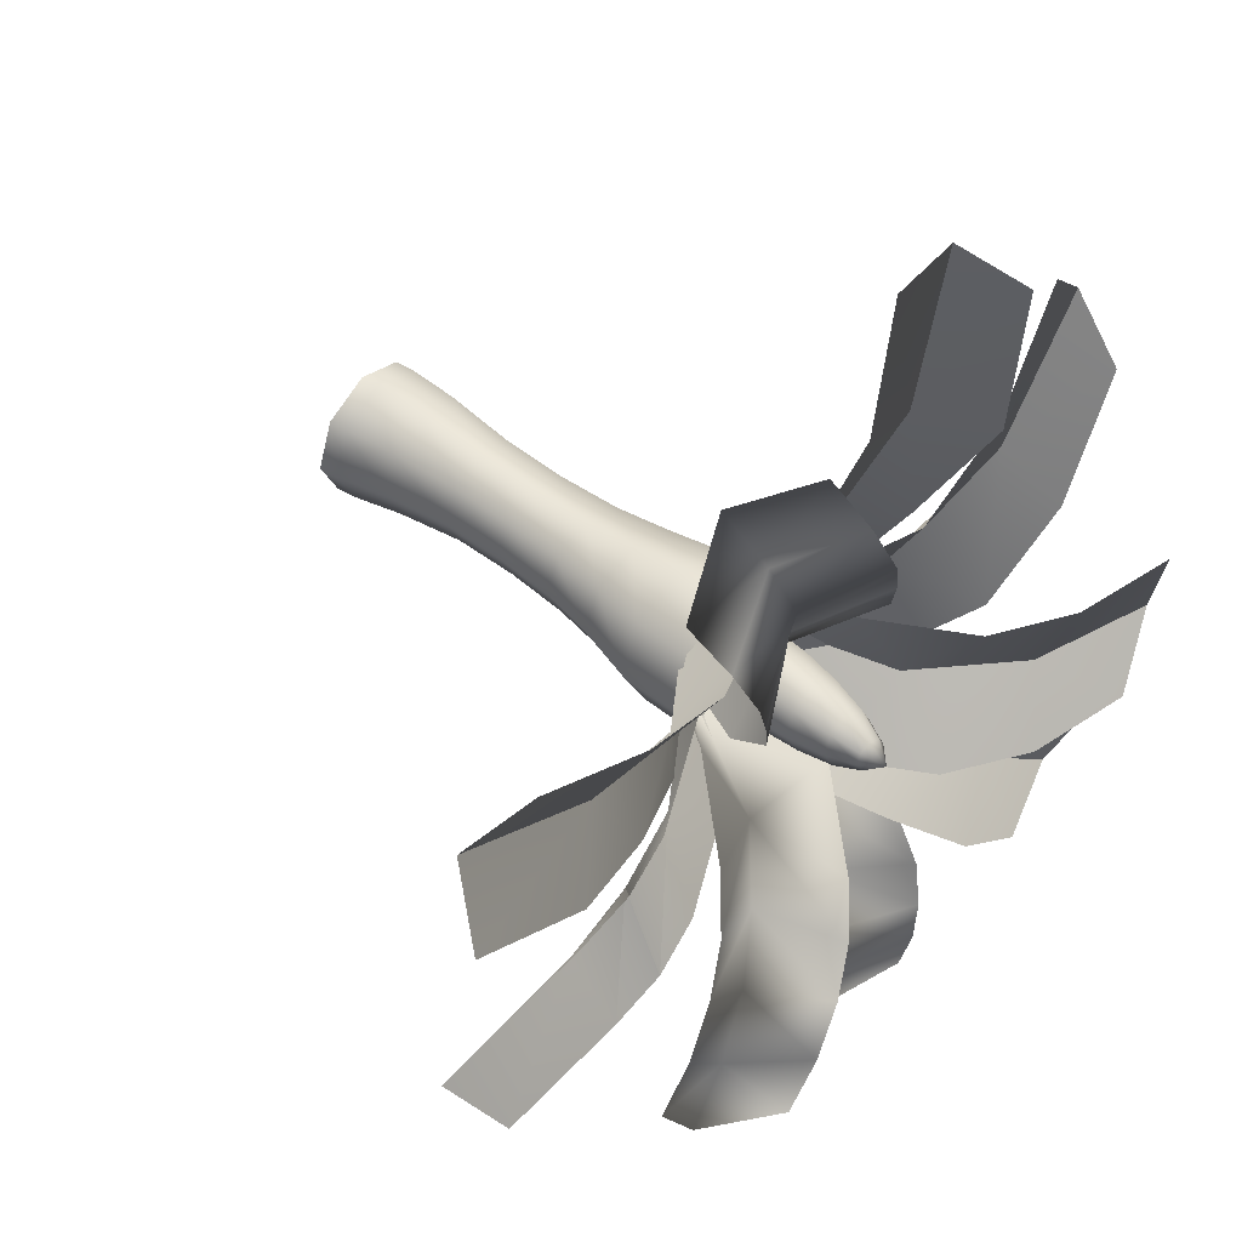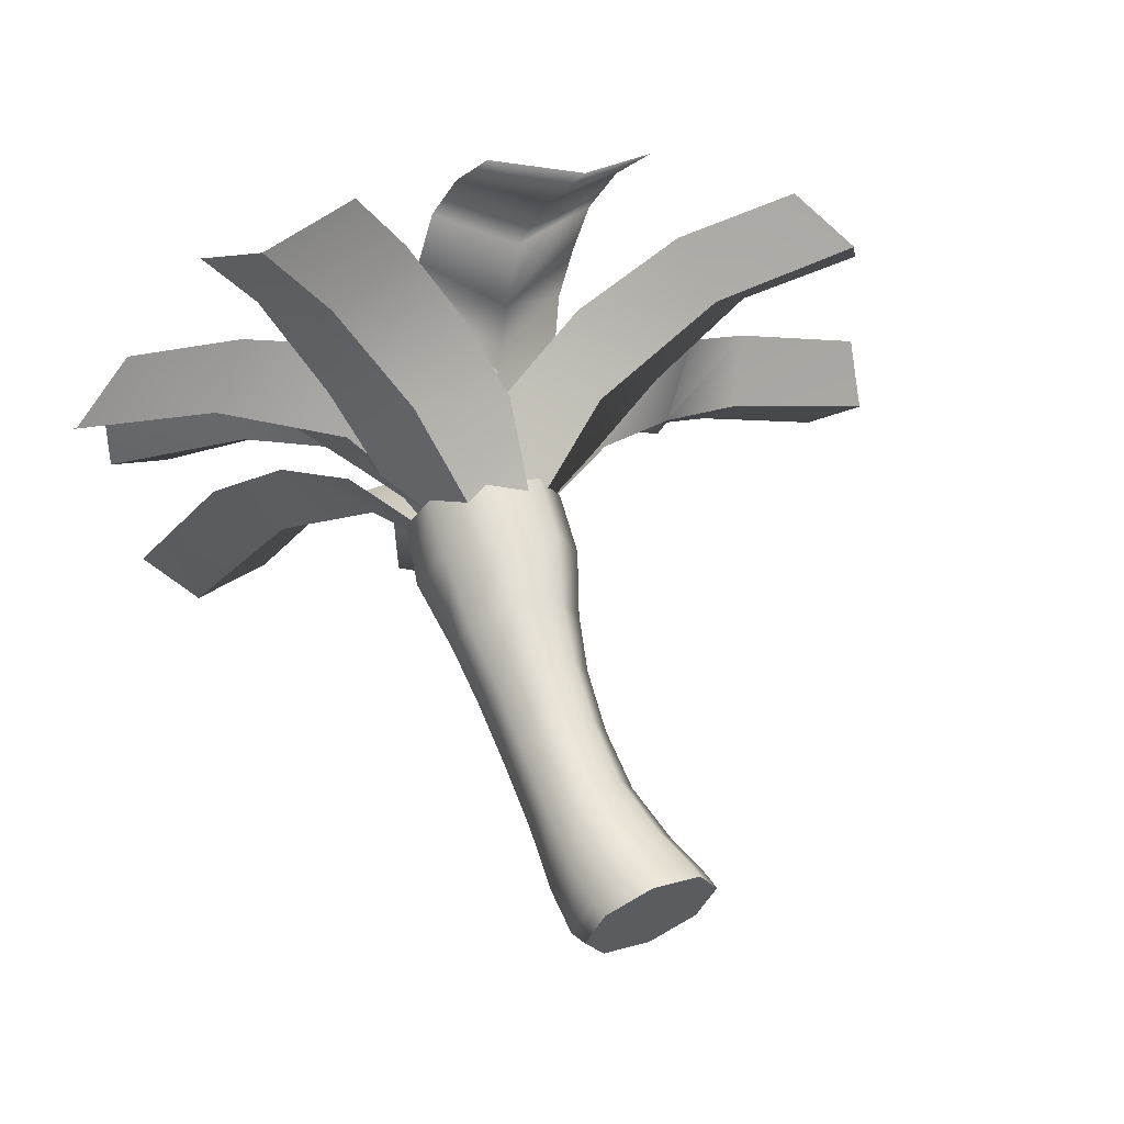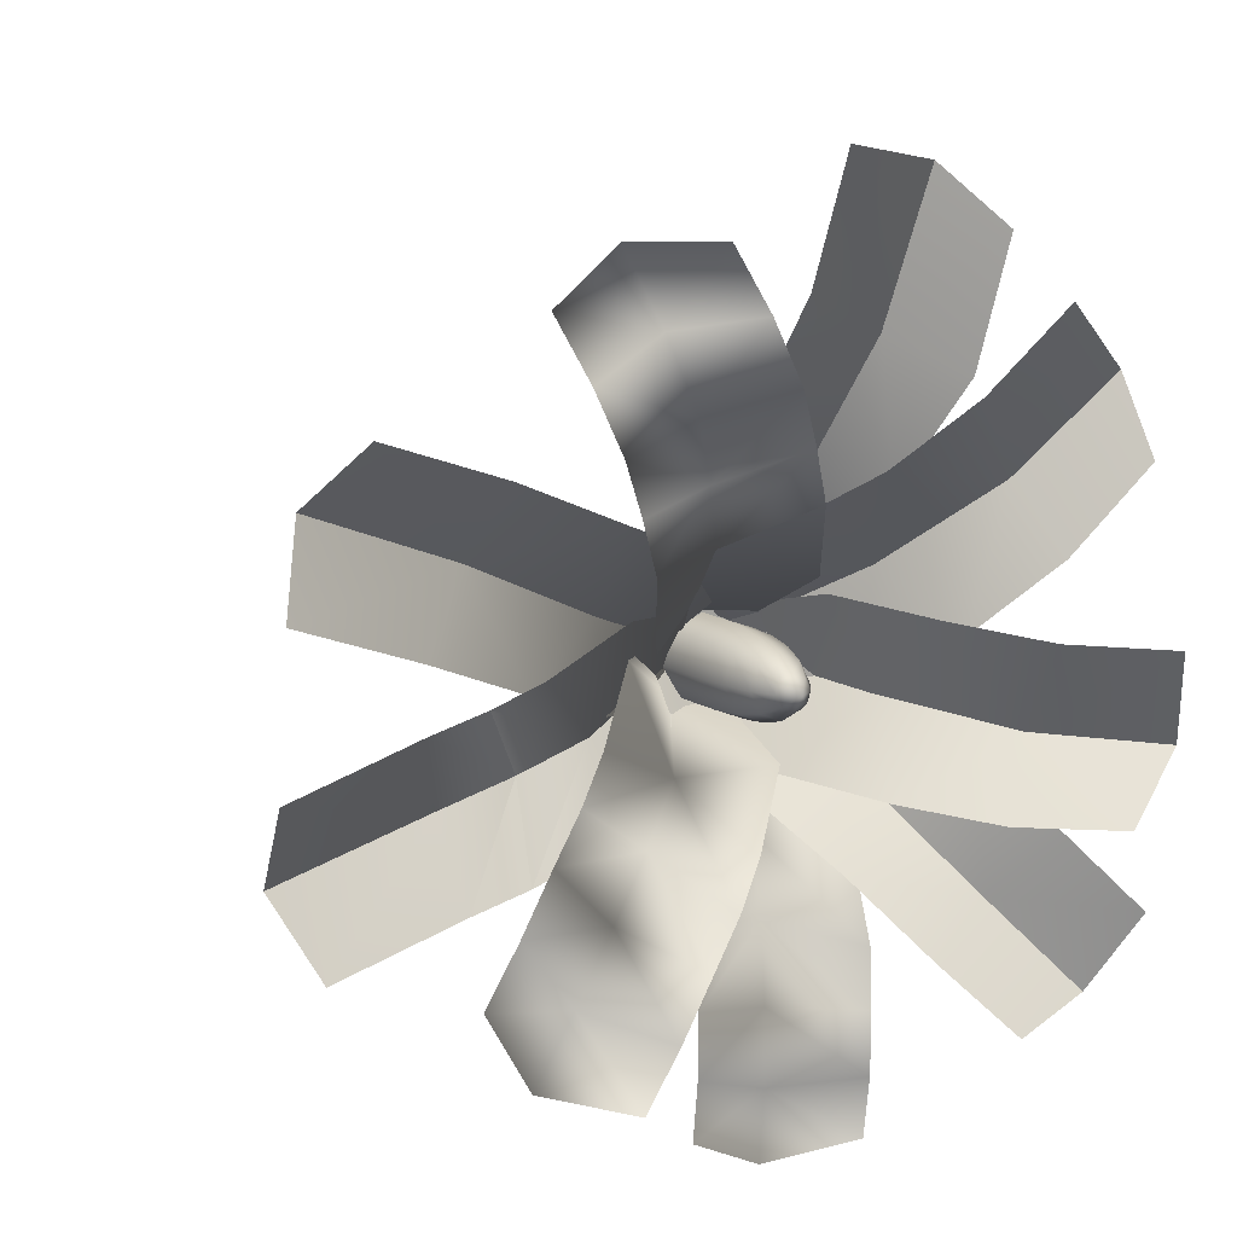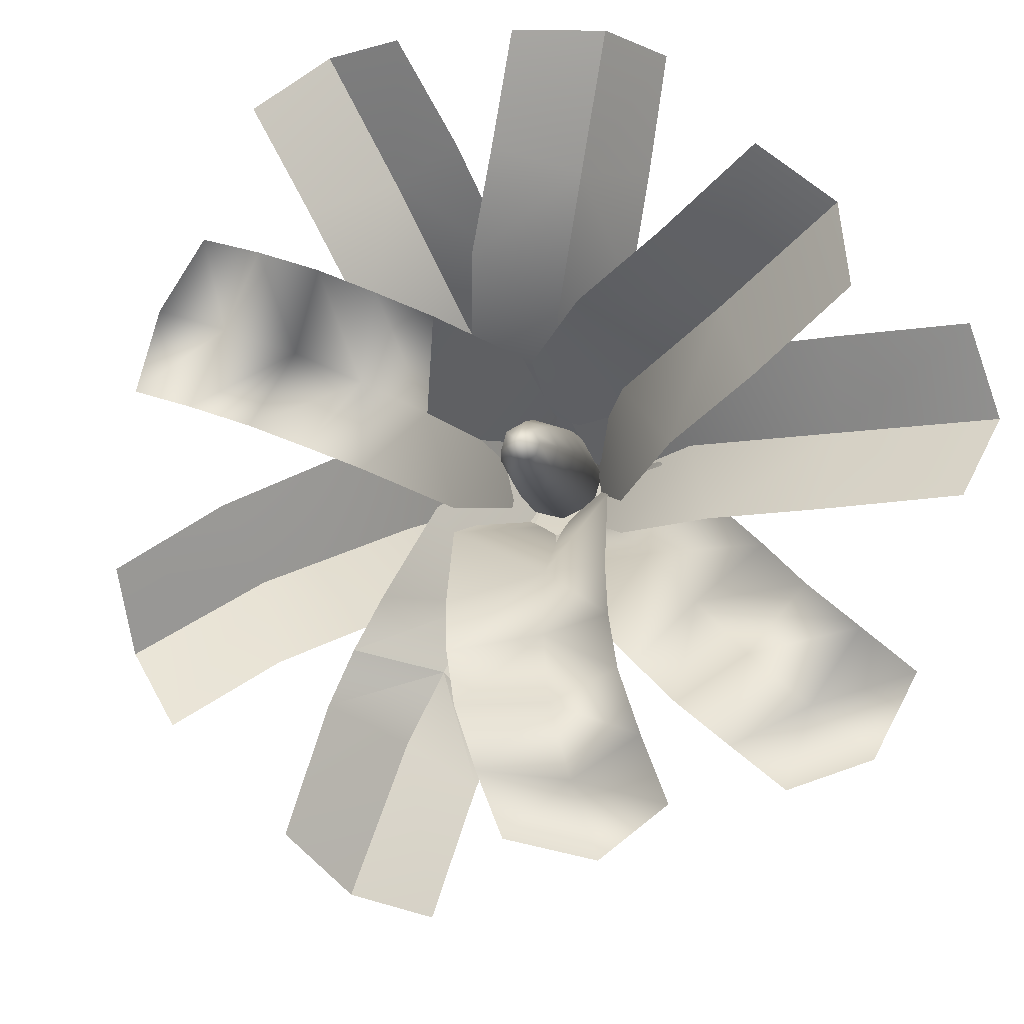
<metadata>
{"format":"obj","ext":"obj","renderer":"f3d","projection":"perspective","resolution":1024,"background":"white","views":[{"elev":52.2,"azim":127.5,"up":"+Z"},{"elev":61.1,"azim":-23.8,"up":"+Z"},{"elev":16.4,"azim":149.6,"up":"+Z"},{"elev":78.5,"azim":130.5,"up":"+Y"}]}
</metadata>
<code>
o model_1174
v -0.4903 0.9809 -0.1716
v -0.3748 0.9897 -0.4505
v -0.4218 0.4909 -0.4863
v -0.5477 0.4757 -0.1447
v -0.04978 0.125 -0.6195
v -0.4037 0.1234 -0.4729
v -0.09844 0.4967 -0.6202
v -0.3748 0.9663 0.107
v -0.399 0.4609 0.1931
v -0.09594 0.9546 0.2222
v -0.07553 0.4552 0.3269
v 0.3325 0.1367 -0.444
v 0.2476 0.4887 -0.4532
v 0.1829 0.9526 0.1065
v 0.2478 0.4609 0.1931
v 0.2984 0.9615 -0.1724
v 0.3817 0.4748 -0.1301
v 0.4791 0.1325 -0.0901
v 0.3325 0.1367 -0.444
v 0.2476 0.4887 -0.4532
v 0.1829 0.9761 -0.451
v -0.09594 0.9878 -0.5662
v 0.1829 0.9761 -0.451
v 0.3325 0.1283 0.2638
v -0.2328 3.485 -0.3243
v 0.1742 3.434 -0.4946
v 0.07921 2.993 -0.5953
v -0.3301 3.046 -0.424
v -0.02139 0.1266 0.4104
v 0.5796 3.338 -0.34
v 0.5186 2.881 -0.4069
v 0.5796 3.338 -0.34
v 0.746 3.255 0.04894
v 0.6863 2.801 -0.01639
v 0.5186 2.881 -0.4069
v -0.3754 0.1283 0.2638
v 0.5759 3.233 0.4445
v 0.5169 2.782 0.3807
v 0.1689 3.285 0.6148
v 0.1106 2.836 0.5518
v -0.5503 0.1196 -0.119
v -0.2366 3.38 0.4602
v -0.2992 2.929 0.3967
v -0.4029 3.463 0.07125
v -0.5003 3.027 -0.02694
v -0.3454 1.502 -0.4374
v -0.4623 1.499 -0.166
v -0.4501 2.006 -0.1297
v -0.3248 2.004 -0.4203
v -0.3454 1.482 0.1048
v -0.3209 1.983 0.16
v -0.06295 1.459 0.2165
v -0.0095 1.949 0.279
v 0.2019 1.446 0.1035
v 0.2676 1.924 0.1577
v 0.3091 1.448 -0.1679
v 0.3776 1.922 -0.1329
v 0.2019 1.466 -0.4388
v 0.2633 1.945 -0.4225
v 0.2019 1.466 -0.4388
v -0.06295 1.488 -0.5504
v -0.01605 1.979 -0.5416
v 0.2633 1.945 -0.4225
v 0.3642 2.35 0.2343
v 0.03296 2.388 0.3744
v -0.3268 2.434 0.2382
v 0.4975 2.345 -0.09992
v 0.3488 2.376 -0.4326
v -0.4582 2.462 -0.0771
v -0.3341 2.46 -0.4224
v 0.02747 2.421 -0.5514
v 0.3488 2.376 -0.4326
v -0.5017 0 -0.07462
v -0.3549 0 -0.4291
v -0.0004283 0 -0.07462
v -0.3549 0 0.2798
v -0.5017 0 -0.07462
v -0.3549 0 -0.4291
v -0.0004283 0 -0.5759
v -0.0004283 0 -0.07462
v -0.0004283 0 0.4266
v -0.3549 0 0.2798
v -0.0004283 0 -0.5759
v 0.354 0 -0.4291
v 0.354 0 0.2798
v -0.0004283 0 0.4266
v 0.354 0 -0.4291
v 0.5008 0 -0.07462
v 0.5008 0 -0.07462
v 0.354 0 0.2798
v -0.5017 0 -0.07462
v -0.3549 0 -0.4291
v -0.3549 0 0.2798
v -0.0004283 0 0.4266
v 0.354 0 0.2798
v 0.5008 0 -0.07462
v 0.354 0 -0.4291
v 0.354 0 -0.4291
v -0.0004283 0 -0.5759
v 0.2941 4.572 0.1581
v 0.2597 4.567 0.2415
v 0.4015 4.686 0.2581
v 0.1996 4.39 0.06636
v 0.141 4.38 0.216
v 0.107 4.128 -0.01193
v 0.03058 4.116 0.18
v 0.03157 3.849 -0.07099
v -0.05454 3.836 0.1422
v 0.02954 3.793 0.3521
v 0.1052 4.077 0.3691
v 0.1982 4.35 0.3633
v 0.2933 4.55 0.3236
v 0.4015 4.686 0.2581
v 0.3764 4.561 0.1223
v 0.4015 4.686 0.2581
v 0.3399 4.373 0.00214
v 0.2897 4.105 -0.09438
v 0.2374 3.824 -0.1626
v 0.2346 3.744 0.4357
v 0.2871 4.033 0.4444
v 0.3379 4.316 0.4221
v 0.3753 4.53 0.3563
v 0.4015 4.686 0.2581
v 0.4583 4.542 0.1549
v 0.4015 4.686 0.2581
v 0.4795 4.339 0.06093
v 0.4716 4.062 -0.01901
v 0.4424 3.775 -0.07897
v 0.4404 3.718 0.3441
v 0.4697 4.011 0.362
v 0.4781 4.299 0.3579
v 0.4575 4.52 0.3204
v 0.4015 4.686 0.2581
v 0.492 4.525 0.237
v 0.4583 4.542 0.1549
v 0.4015 4.686 0.2581
v 0.5368 4.309 0.2083
v 0.4795 4.339 0.06093
v 0.5462 4.023 0.17
v 0.4716 4.062 -0.01901
v 0.5265 3.731 0.1309
v 0.4424 3.775 -0.07897
v 0.4015 4.686 0.2581
v -0.02833 3.546 -0.1166
v -0.1183 3.533 0.1013
v -0.0304 3.488 0.3158
v 0.1867 3.519 -0.2103
v 0.1838 3.438 0.4012
v 0.4009 3.469 -0.1249
v 0.3988 3.411 0.3075
v 0.4887 3.424 0.08954
v 0.4009 3.469 -0.1249
v -0.06547 3.238 -0.158
v -0.1554 3.225 0.0599
v -0.06754 3.18 0.2744
v 0.1496 3.211 -0.2517
v 0.1466 3.129 0.3597
v 0.3637 3.16 -0.1663
v 0.3616 3.103 0.266
v 0.4516 3.115 0.04811
v 0.3637 3.16 -0.1663
v -0.1747 3.19 0.3663
v -0.3067 3.257 0.04413
v -0.3818 2.452 -0.09524
v -0.2598 2.428 0.1841
v -0.272 2.449 -0.3757
v -0.1716 3.277 -0.2833
v 0.01267 2.421 -0.493
v 0.1515 3.236 -0.424
v 0.2903 2.383 -0.3784
v 0.4732 3.16 -0.2958
v 0.412 2.358 -0.09909
v 0.2903 2.383 -0.3784
v 0.4732 3.16 -0.2958
v 0.6052 3.092 0.02642
v 0.3037 2.362 0.1814
v 0.4701 3.073 0.3538
v 0.03253 2.392 0.2987
v 0.1471 3.113 0.4946
v -0.3067 3.257 0.04413
v -0.1747 3.19 0.3663
v 0.1493 3.175 0.03528
v -0.1716 3.277 -0.2833
v -0.3067 3.257 0.04413
v 0.1493 3.175 0.03528
v -0.1747 3.19 0.3663
v 0.1471 3.113 0.4946
v 0.1515 3.236 -0.424
v 0.1471 3.113 0.4946
v 0.4701 3.073 0.3538
v 0.4732 3.16 -0.2958
v 0.4701 3.073 0.3538
v 0.6052 3.092 0.02642
v 0.6052 3.092 0.02642
v 0.3964 4.255 -1.349
v -0.08555 4.802 -1.862
v -0.1244 4.719 -1.468
v 0.9739 4.32 -0.9285
v 0.2989 3.97 -0.8567
v 0.8577 3.822 -0.3193
v 0.2071 3.141 -0.2985
v -0.2996 3.807 -0.4802
v -0.1623 3.302 -0.2323
v 1.072 4.595 -1.701
v 1.033 4.513 -1.307
v 0.5676 3.276 -0.1286
v -0.1834 4.474 -1.09
v 1.058 4.576 -2.168
v 0.4736 4.429 -1.856
v -0.09971 4.783 -2.329
v 1.029 4.478 -2.645
v 0.4679 4.383 -2.969
v 0.4781 4.446 -2.407
v -0.1285 4.685 -2.806
v 1.852 3.716 -0.2847
v 2.34 4.016 -1.013
v 1.935 4.063 -0.8963
v 1.741 3.931 0.3684
v 1.282 3.627 -0.1613
v 0.9675 3.622 0.5448
v 0.297 3.055 0.05956
v 1.282 3.627 -0.1613
v 0.7381 3.7 -0.6169
v 0.1921 3.296 -0.2975
v 2.569 3.939 0.1487
v 1.852 3.716 -0.2847
v 2.164 3.986 0.2654
v 0.297 3.055 0.05956
v 0.337 3.264 0.4344
v 1.511 4.008 -0.7933
v 3.453 3.498 -0.7968
v 2.402 3.703 -0.422
v 3.437 3.744 -0.1906
v 3.207 3.821 -1.352
v 2.402 3.703 -0.422
v 3.453 3.498 -0.7968
v 1.852 3.716 -0.2847
v 1.935 4.063 -0.8963
v 2.164 3.986 0.2654
v 1.852 3.716 -0.2847
v 1.852 3.716 -0.2847
v 1.852 3.716 -0.2847
v 1.935 4.063 -0.8963
v 2.164 3.986 0.2654
v 1.783 3.793 0.236
v 2.197 3.724 1.112
v 2.565 3.97 0.607
v 1.199 3.965 1.269
v 1.217 3.585 0.6066
v 0.5171 3.707 0.9498
v 0.366 3.042 0.1841
v 1.217 3.585 0.6066
v 1.101 3.536 -0.08332
v 0.5039 3.254 -0.1731
v 2.197 3.724 1.112
v 0.366 3.042 0.1841
v 0.1372 3.274 0.4799
v 3.173 3.518 1.505
v 2.813 3.834 1.952
v 1.998 4.01 1.648
v 3.381 3.795 0.9107
v 3.173 3.518 1.505
v 0.6945 4.08 1.476
v 1.486 4.415 1.798
v 1.341 4.372 1.412
v 0.05326 4.388 1.344
v 0.5263 3.89 1.008
v -0.2149 3.941 0.742
v 0.2142 3.095 0.3822
v 0.5263 3.89 1.008
v 0.9233 3.838 0.4226
v 0.5591 3.253 0.1762
v 0.3587 4.578 2.131
v 0.2083 4.505 1.738
v 0.2142 3.095 0.3822
v -0.1555 3.335 0.3764
v 1.191 4.284 1.024
v 0.5146 4.476 2.561
v 0.8582 4.225 1.942
v 1.642 4.314 2.227
v 0.6572 4.246 2.983
v 1.208 3.893 2.974
v 1.04 4.123 2.461
v 1.785 4.084 2.65
v 0.2918 3.901 1.81
v -0.6003 4.003 2.276
v -0.01232 4.088 2.59
v -0.697 4.049 1.256
v -0.1901 3.682 1.246
v -0.4898 3.656 0.5596
v 0.05514 3.065 0.3224
v -0.1901 3.682 1.246
v 0.4992 3.578 1.113
v 0.4534 3.147 0.4665
v -0.6003 4.003 2.276
v 0.05514 3.065 0.3224
v -0.1708 3.385 0.1218
v -1.032 3.919 3.306
v -1.351 4.323 2.902
v -1.001 4.44 2.036
v -0.3623 3.97 3.456
v -1.032 3.919 3.306
v -0.4893 4.254 1.456
v -1.486 4.199 1.273
v -1.181 4.315 1.86
v -0.968 4.522 0.4036
v -0.6329 3.938 0.7653
v -0.4829 4.04 -0.002973
v -0.04357 3.121 0.2157
v -0.6329 3.938 0.7653
v -0.004125 3.773 1.05
v 0.2248 3.213 0.5443
v -1.486 4.199 1.273
v -0.04357 3.121 0.2157
v -0.07572 3.398 -0.1163
v -2.462 4.084 1.865
v -2.475 4.45 1.322
v -1.66 4.611 0.8154
v -1.997 4.154 2.367
v -2.462 4.084 1.865
v -0.6153 4.723 0.5909
v -1.204 4.82 -0.1997
v -1.269 5.051 0.4278
v -0.2546 4.729 -0.5396
v -0.4418 4.237 0.01455
v 0.1474 4.045 -0.4741
v -0.1996 3.224 0.02653
v -0.4418 4.237 0.01455
v -0.213 4.04 0.6565
v -0.1632 3.354 0.4452
v -1.204 4.82 -0.1997
v -0.1996 3.224 0.02653
v 0.07342 3.373 -0.2648
v -2.195 5.122 -0.3702
v -1.75 5.273 -0.8257
v -0.9026 5.08 -0.7005
v -2.117 5.244 0.3025
v -2.195 5.122 -0.3702
v -1.019 4.541 -0.3482
v -1.076 4.621 -1.358
v -1.501 4.911 -0.9251
v -0.06892 4.49 -1.058
v -0.4789 4.044 -0.5925
v 0.3038 3.945 -0.6143
v -0.06513 3.171 -0.2038
v -0.4789 4.044 -0.5925
v -0.6457 3.996 0.09557
v -0.3004 3.363 0.1246
v -1.076 4.621 -1.358
v -0.06513 3.171 -0.2038
v 0.2984 3.347 -0.3206
v -1.842 4.736 -2.145
v -1.222 4.89 -2.287
v -0.5513 4.86 -1.635
v -2.171 4.941 -1.577
v -1.842 4.736 -2.145
v 1.261 4.3 -0.698
v 1.198 4.973 -1.279
v 0.9422 4.863 -0.9863
v 1.518 4.217 -0.03363
v 0.8813 3.993 -0.3909
v 1.037 3.693 0.3226
v 0.3974 3.133 -0.1755
v 0.1845 4.127 -0.3802
v 0.07581 3.437 -0.2631
v 2.05 4.54 -0.5755
v 1.794 4.43 -0.2832
v 0.6214 3.179 0.1862
v 0.6661 4.65 -0.7367
v 2.292 4.569 -0.975
v 1.62 4.505 -1.048
v 1.439 5.003 -1.678
v 2.518 4.524 -1.405
v 2.219 4.566 -1.986
v 1.927 4.573 -1.501
v 1.666 4.957 -2.108
g surface_000
f 89 90 80
f 87 88 80
f 85 86 75
f 83 84 80
f 81 82 75
f 78 79 80
f 76 77 75
f 73 74 75
f 96 97 19
f 96 19 18
f 95 96 18
f 95 18 24
f 94 95 24
f 94 24 29
f 93 94 29
f 18 19 20
f 18 20 17
f 24 18 17
f 24 17 15
f 29 24 15
f 29 15 11
f 36 29 11
f 93 29 36
f 91 93 36
f 21 17 20
f 21 16 17
f 16 15 17
f 16 14 15
f 14 11 15
f 14 10 11
f 10 9 11
f 36 11 9
f 41 36 9
f 91 36 41
f 91 41 6
f 91 6 92
f 58 16 21
f 58 56 16
f 56 14 16
f 56 54 14
f 54 10 14
f 54 52 10
f 52 8 10
f 10 8 9
f 8 4 9
f 41 9 4
f 6 41 4
f 56 58 59
f 56 59 57
f 54 56 57
f 54 57 55
f 52 54 55
f 52 55 53
f 50 52 53
f 52 50 8
f 50 1 8
f 8 1 4
f 1 3 4
f 6 4 3
f 68 57 59
f 68 67 57
f 67 55 57
f 67 64 55
f 64 53 55
f 64 65 53
f 65 51 53
f 50 53 51
f 47 50 51
f 50 47 1
f 47 2 1
f 1 2 3
f 67 68 35
f 67 35 34
f 64 67 34
f 64 34 38
f 65 64 38
f 65 38 40
f 66 65 40
f 65 66 51
f 66 48 51
f 47 51 48
f 46 47 48
f 47 46 2
f 32 34 35
f 32 33 34
f 33 38 34
f 33 37 38
f 37 40 38
f 37 39 40
f 39 43 40
f 66 40 43
f 69 66 43
f 66 69 48
f 69 49 48
f 46 48 49
f 61 46 49
f 46 61 22
f 46 22 2
f 39 42 43
f 42 45 43
f 69 43 45
f 70 69 45
f 69 70 49
f 70 62 49
f 61 49 62
f 60 61 62
f 61 60 23
f 61 23 22
f 42 44 45
f 44 28 45
f 70 45 28
f 71 70 28
f 70 71 62
f 71 63 62
f 60 62 63
f 44 25 28
f 25 27 28
f 71 28 27
f 72 71 27
f 71 72 63
f 25 26 27
f 26 31 27
f 72 27 31
f 26 30 31
f 22 23 13
f 22 13 7
f 2 22 7
f 2 7 3
f 5 3 7
f 5 6 3
f 99 6 5
f 99 92 6
f 12 7 13
f 12 5 7
f 98 5 12
f 98 99 5
f 160 161 152
f 160 152 151
f 159 160 151
f 159 151 150
f 157 159 150
f 157 150 148
f 155 157 148
f 142 151 152
f 142 141 151
f 141 150 151
f 141 129 150
f 129 148 150
f 129 119 148
f 119 146 148
f 155 148 146
f 154 155 146
f 154 146 145
f 153 154 145
f 141 142 140
f 141 140 139
f 129 141 139
f 129 139 130
f 119 129 130
f 119 130 120
f 109 119 120
f 119 109 146
f 109 145 146
f 109 108 145
f 108 144 145
f 153 145 144
f 156 153 144
f 139 140 138
f 139 138 137
f 130 139 137
f 130 137 131
f 120 130 131
f 120 131 121
f 110 120 121
f 109 120 110
f 108 109 110
f 108 110 106
f 107 108 106
f 108 107 144
f 137 138 135
f 137 135 134
f 131 137 134
f 131 134 132
f 121 131 132
f 121 132 122
f 111 121 122
f 110 121 111
f 106 110 111
f 106 111 104
f 105 106 104
f 107 106 105
f 134 135 136
f 122 132 133
f 132 134 143
f 124 114 125
f 126 114 124
f 126 116 114
f 116 100 114
f 114 100 115
f 127 116 126
f 127 117 116
f 117 103 116
f 116 103 100
f 103 101 100
f 100 101 102
f 128 117 127
f 128 118 117
f 118 105 117
f 117 105 103
f 105 104 103
f 103 104 101
f 104 112 101
f 101 112 113
f 118 128 149
f 118 149 147
f 107 118 147
f 118 107 105
f 158 147 149
f 158 156 147
f 156 144 147
f 107 147 144
f 104 111 112
f 111 122 112
f 112 122 123
f 192 193 182
f 189 190 182
f 186 187 182
f 180 181 182
f 194 191 185
f 191 188 185
f 188 183 185
f 183 184 185
f 172 173 174
f 172 174 175
f 176 172 175
f 176 175 177
f 178 176 177
f 178 177 179
f 179 165 178
f 179 162 165
f 162 164 165
f 162 163 164
f 166 164 163
f 166 163 167
f 168 166 167
f 168 167 169
f 170 168 169
f 170 169 171
g surface_001
f 201 206 200
f 201 200 199
f 201 199 202
f 201 202 203
f 198 199 200
f 205 199 198
f 205 195 199
f 195 197 199
f 199 197 207
f 207 202 199
f 204 195 205
f 209 195 204
f 209 196 195
f 195 196 197
f 208 209 204
f 208 213 209
f 209 213 210
f 209 210 196
f 211 213 208
f 211 212 213
f 214 213 212
f 210 213 214
f 239 240 219
f 237 238 222
f 225 226 227
f 215 216 217
f 244 219 218
f 218 219 220
f 228 220 219
f 228 229 220
f 222 243 230
f 230 223 222
f 221 222 223
f 221 223 224
f 235 216 242
f 234 216 235
f 234 235 236
f 232 241 225
f 233 232 225
f 231 232 233
f 261 246 262
f 261 247 246
f 245 246 247
f 252 246 245
f 245 253 252
f 251 252 253
f 251 253 254
f 258 255 259
f 259 255 260
f 248 260 255
f 249 248 255
f 248 249 250
f 256 250 249
f 256 257 250
f 274 270 266
f 274 263 270
f 263 277 270
f 277 271 270
f 269 270 271
f 269 271 272
f 273 263 274
f 279 263 273
f 279 264 263
f 263 264 265
f 263 265 277
f 278 279 273
f 278 283 279
f 279 283 280
f 279 280 264
f 281 283 278
f 281 282 283
f 284 283 282
f 280 283 284
f 275 276 268
f 275 268 267
f 266 267 268
f 301 286 302
f 301 287 286
f 285 286 287
f 292 286 285
f 285 293 292
f 291 292 293
f 291 293 294
f 298 295 299
f 299 295 300
f 288 300 295
f 289 288 295
f 288 289 290
f 296 290 289
f 296 297 290
f 319 304 320
f 319 305 304
f 303 304 305
f 310 304 303
f 303 311 310
f 309 310 311
f 309 311 312
f 316 313 317
f 317 313 318
f 306 318 313
f 307 306 313
f 306 307 308
f 314 308 307
f 314 315 308
f 337 322 338
f 337 323 322
f 321 322 323
f 328 322 321
f 321 329 328
f 327 328 329
f 327 329 330
f 334 331 335
f 335 331 336
f 324 336 331
f 325 324 331
f 324 325 326
f 332 326 325
f 332 333 326
f 355 340 356
f 355 341 340
f 339 340 341
f 346 340 339
f 339 347 346
f 345 346 347
f 345 347 348
f 352 349 353
f 353 349 354
f 342 354 349
f 343 342 349
f 342 343 344
f 350 344 343
f 350 351 344
f 363 368 362
f 363 362 361
f 363 361 364
f 363 364 365
f 360 361 362
f 367 361 360
f 367 357 361
f 357 359 361
f 361 359 369
f 369 364 361
f 366 357 367
f 371 357 366
f 371 358 357
f 357 358 359
f 370 371 366
f 370 375 371
f 371 375 372
f 371 372 358
f 373 375 370
f 373 374 375
f 376 375 374
f 372 375 376

</code>
